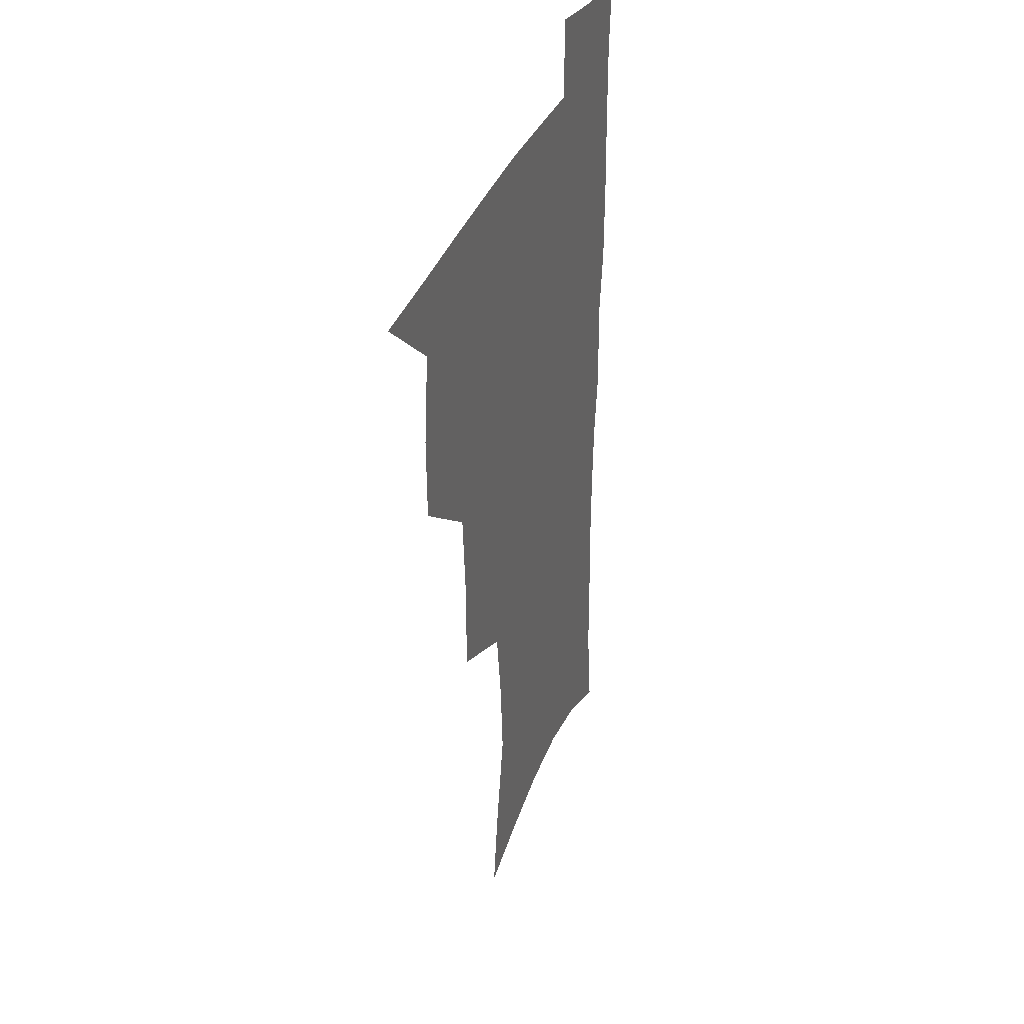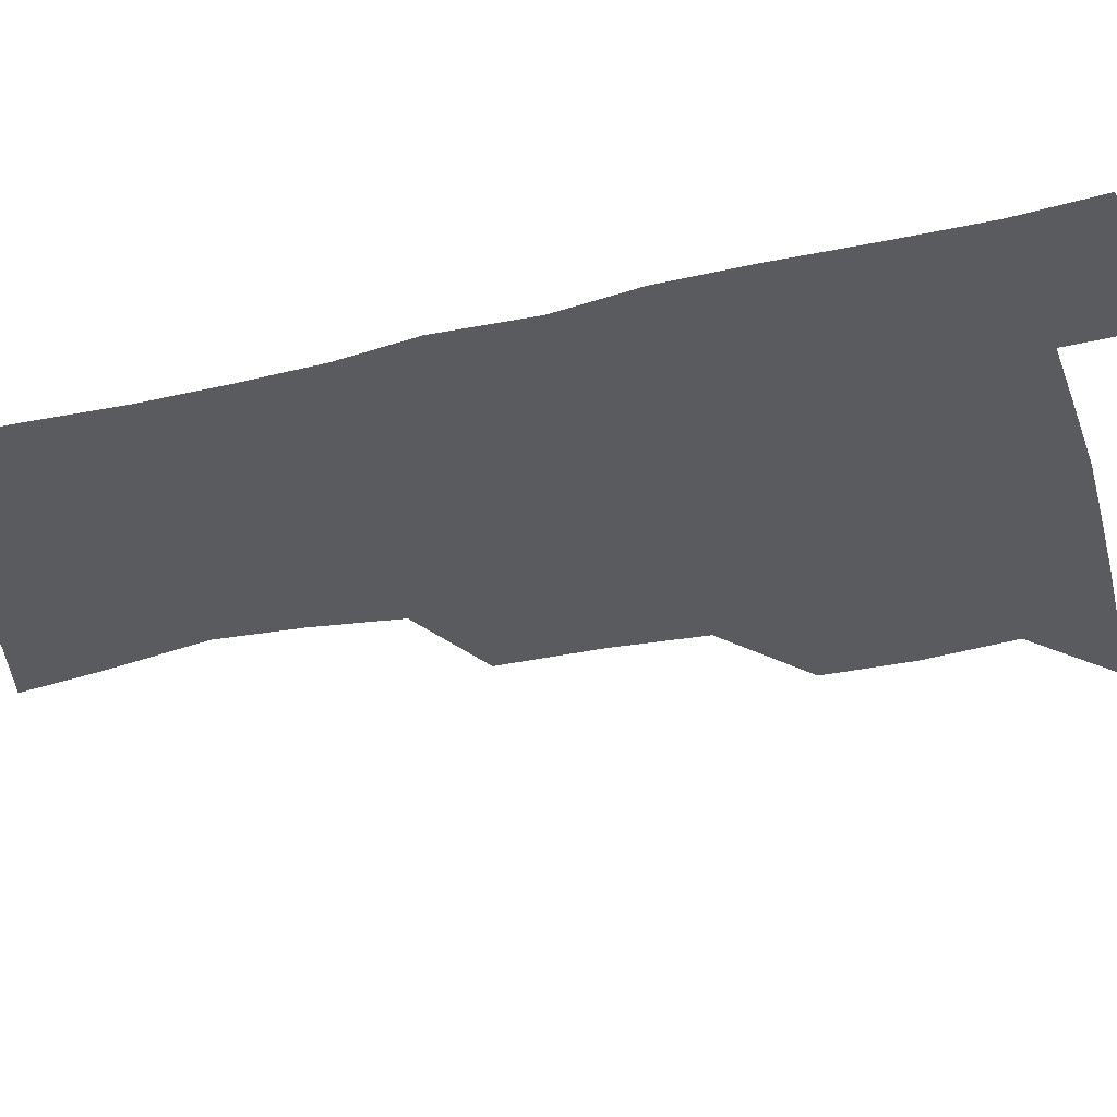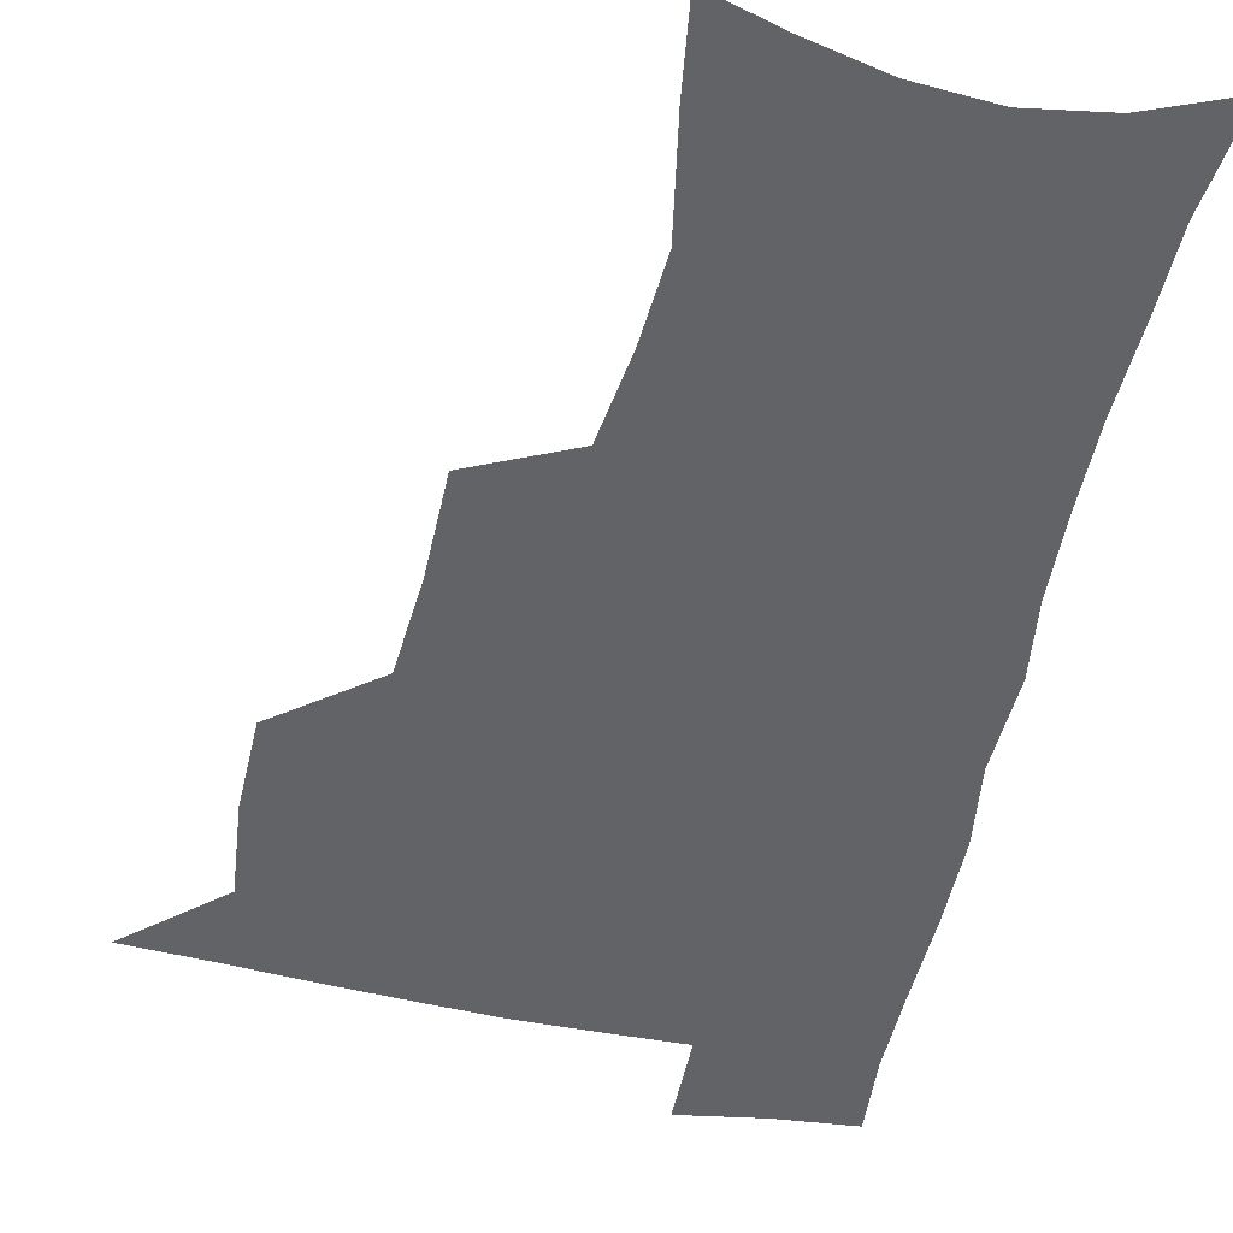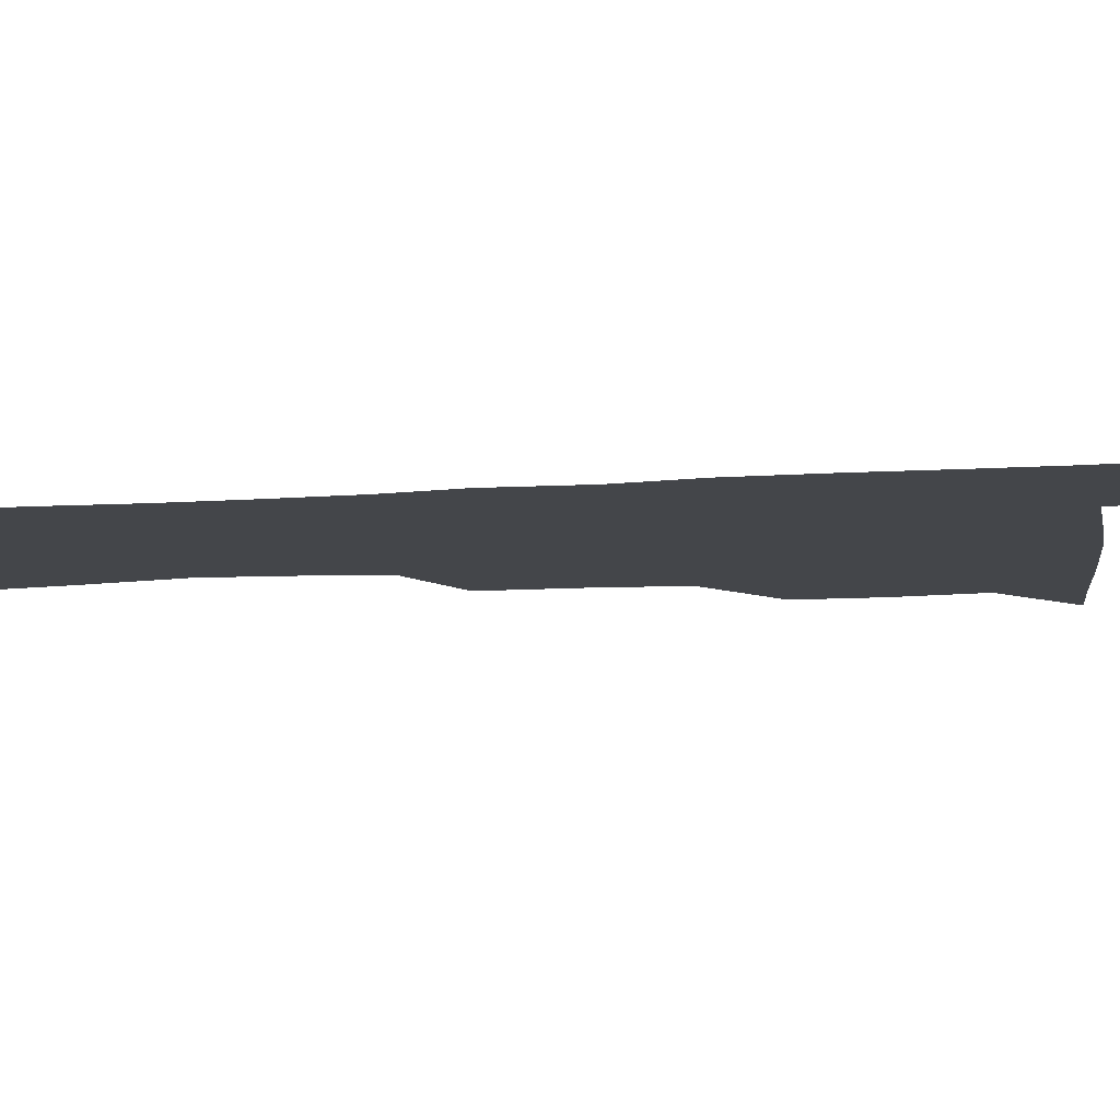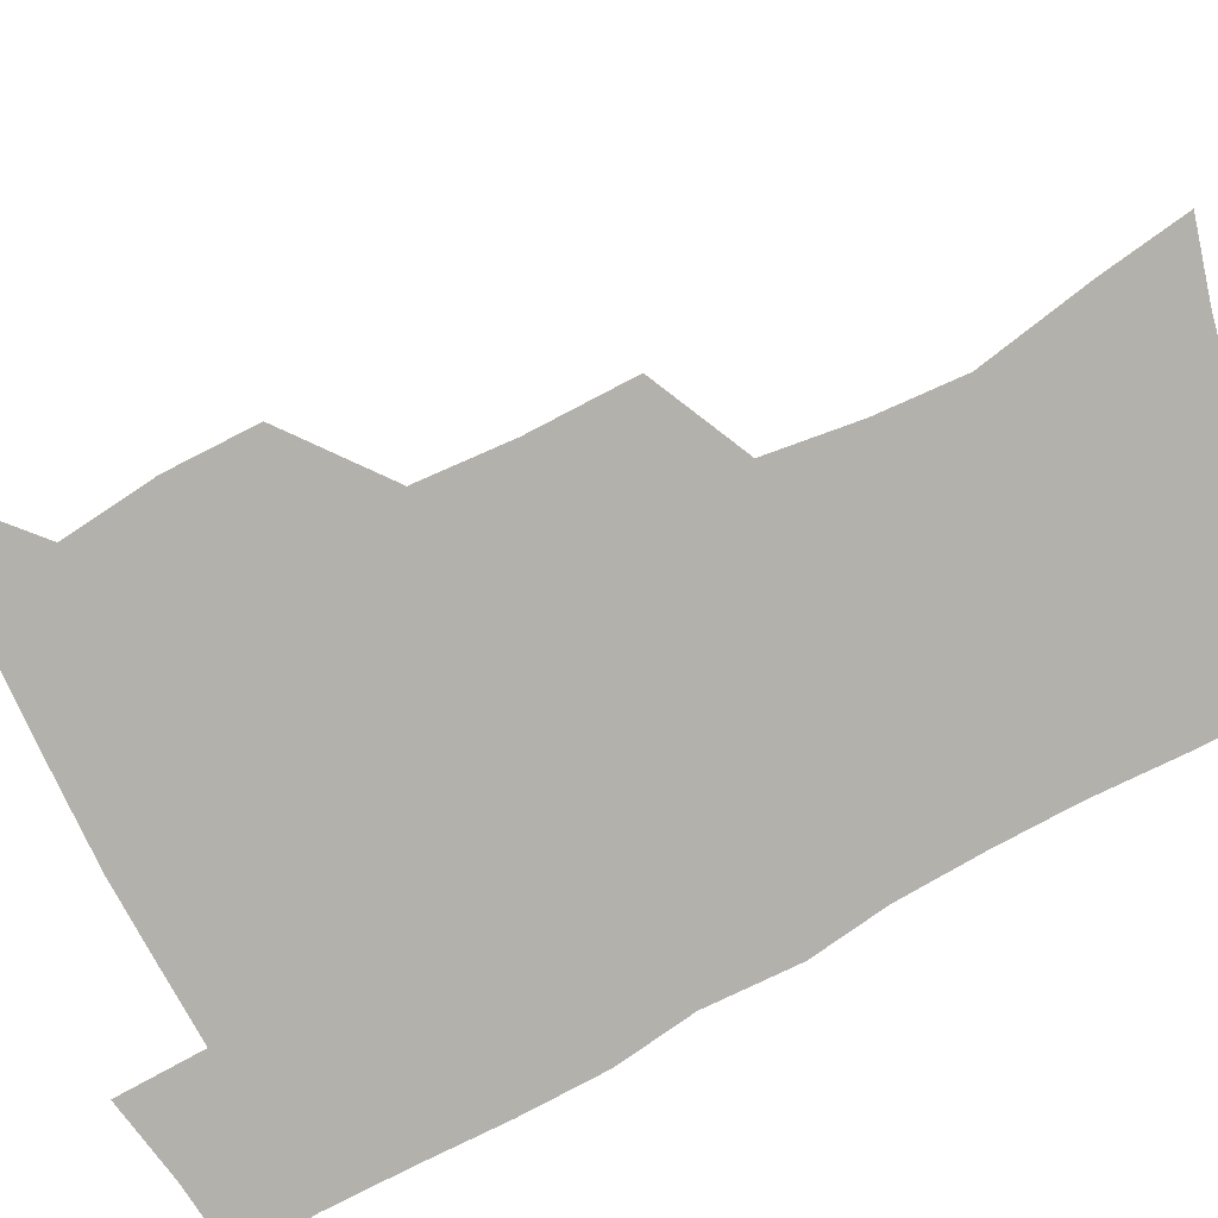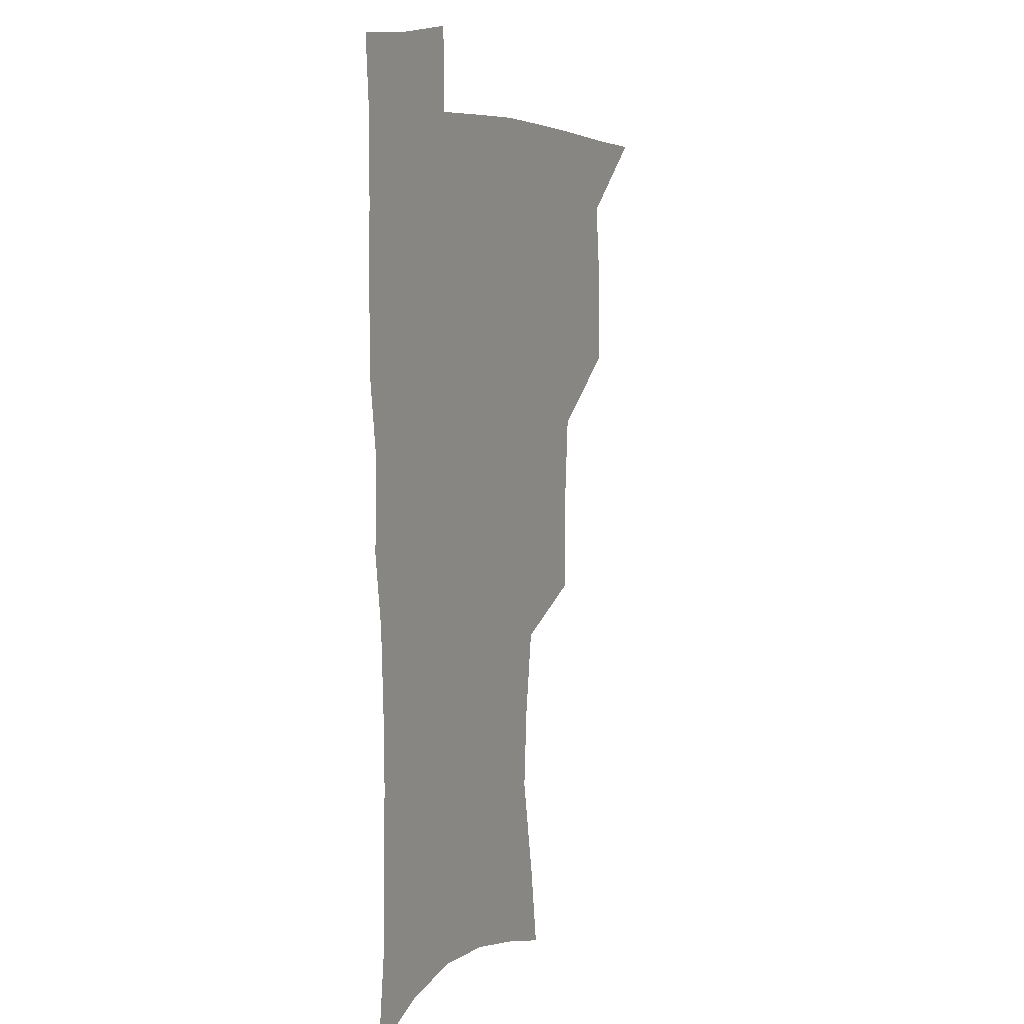
<metadata>
{"format":"obj","ext":"obj","renderer":"f3d","projection":"perspective","resolution":1024,"background":"white","views":[{"elev":35.8,"azim":-70.1,"up":"+Y"},{"elev":-33.3,"azim":107.2,"up":"+Z"},{"elev":-51.0,"azim":-12.5,"up":"+Z"},{"elev":-9.6,"azim":100.3,"up":"+Z"},{"elev":-79.1,"azim":-62.3,"up":"+Z"},{"elev":7.1,"azim":115.6,"up":"+Y"}]}
</metadata>
<code>
v 481.1 505.9 0
v 510.6 411.1 0
v 510.2 443.6 0
v 513.7 477.4 0
v 514 507.6 0
v 546.9 313.4 0
v 546.9 351.1 0
v 544.5 385 0
v 544.1 418.8 0
v 547.2 452.4 0
v 546.2 481 0
v 544.1 509.6 0
v 576.5 161.5 0
v 581 193.1 0
v 588.3 233.7 0
v 586.3 264.8 0
v 581.9 297.2 0
v 579.5 332.7 0
v 577.1 363.5 0
v 576.1 395.1 0
v 576.8 427 0
v 576.6 455.5 0
v 575.1 483 0
v 573.3 511.1 0
v 602.6 168.9 0
v 611.8 215.3 0
v 610.8 241.9 0
v 609.7 275.7 0
v 607.3 307.5 0
v 605.6 338.7 0
v 604.1 368.4 0
v 603.6 398.7 0
v 604.3 429.6 0
v 604.3 457.1 0
v 603.7 484 0
v 602 512.4 0
v 630.9 175.1 0
v 634.8 218.1 0
v 634.6 249.9 0
v 633.3 280.8 0
v 631.8 311.6 0
v 630.9 341.8 0
v 630.5 373.1 0
v 630.4 401.7 0
v 630.7 429.9 0
v 631.1 457.8 0
v 631.4 484.4 0
v 631.2 512 0
v 659.3 177 0
v 658.6 216.1 0
v 658.4 246.6 0
v 656.8 280.6 0
v 655.9 311.7 0
v 656 340.5 0
v 655.8 371.6 0
v 656.2 400.5 0
v 657 428.6 0
v 657.6 456.7 0
v 658.8 483.9 0
v 659.8 511.5 0
v 660.4 543.4 0
v 687 172.5 0
v 683.6 210.6 0
v 682.6 242.7 0
v 681.7 274.5 0
v 681.3 305.5 0
v 681.3 336.1 0
v 682.7 364.9 0
v 684.7 393.6 0
v 684.8 424 0
v 685.5 453.4 0
v 686.7 482.1 0
v 687.9 510.5 0
v 691.1 538.4 0
v 716.4 160.5 0
v 711.8 198.2 0
v 711.5 228.5 0
v 710.3 260.4 0
v 710.7 291 0
v 712 321.3 0
v 715.8 349.6 0
v 714.6 383.7 0
v 718.5 412.6 0
v 718.8 444.3 0
v 718.1 476.3 0
v 717.8 507.3 0
v 719.9 535.8 0
f 4 5 1
f 8 9 2
f 2 9 3
f 9 10 3
f 3 10 4
f 10 11 4
f 4 11 5
f 11 12 5
f 17 18 6
f 6 18 7
f 18 19 7
f 7 19 8
f 19 20 8
f 8 20 9
f 20 21 9
f 9 21 10
f 21 22 10
f 10 22 11
f 22 23 11
f 11 23 12
f 23 24 12
f 13 25 14
f 25 26 14
f 14 26 15
f 26 27 15
f 15 27 16
f 27 28 16
f 16 28 17
f 28 29 17
f 17 29 18
f 29 30 18
f 18 30 19
f 30 31 19
f 19 31 20
f 31 32 20
f 20 32 21
f 32 33 21
f 21 33 22
f 33 34 22
f 22 34 23
f 34 35 23
f 23 35 24
f 35 36 24
f 25 37 26
f 37 38 26
f 26 38 27
f 38 39 27
f 27 39 28
f 39 40 28
f 28 40 29
f 40 41 29
f 29 41 30
f 41 42 30
f 30 42 31
f 42 43 31
f 31 43 32
f 43 44 32
f 32 44 33
f 44 45 33
f 33 45 34
f 45 46 34
f 34 46 35
f 46 47 35
f 35 47 36
f 47 48 36
f 37 49 38
f 49 50 38
f 38 50 39
f 50 51 39
f 39 51 40
f 51 52 40
f 40 52 41
f 52 53 41
f 41 53 42
f 53 54 42
f 42 54 43
f 54 55 43
f 43 55 44
f 55 56 44
f 44 56 45
f 56 57 45
f 45 57 46
f 57 58 46
f 46 58 47
f 58 59 47
f 47 59 48
f 59 60 48
f 49 62 50
f 62 63 50
f 50 63 51
f 63 64 51
f 51 64 52
f 64 65 52
f 52 65 53
f 65 66 53
f 53 66 54
f 66 67 54
f 54 67 55
f 67 68 55
f 55 68 56
f 68 69 56
f 56 69 57
f 69 70 57
f 57 70 58
f 70 71 58
f 58 71 59
f 71 72 59
f 59 72 60
f 72 73 60
f 60 73 61
f 73 74 61
f 62 75 63
f 75 76 63
f 63 76 64
f 76 77 64
f 64 77 65
f 77 78 65
f 65 78 66
f 78 79 66
f 66 79 67
f 79 80 67
f 67 80 68
f 80 81 68
f 68 81 69
f 81 82 69
f 69 82 70
f 82 83 70
f 70 83 71
f 83 84 71
f 71 84 72
f 84 85 72
f 72 85 73
f 85 86 73
f 73 86 74
f 86 87 74

</code>
